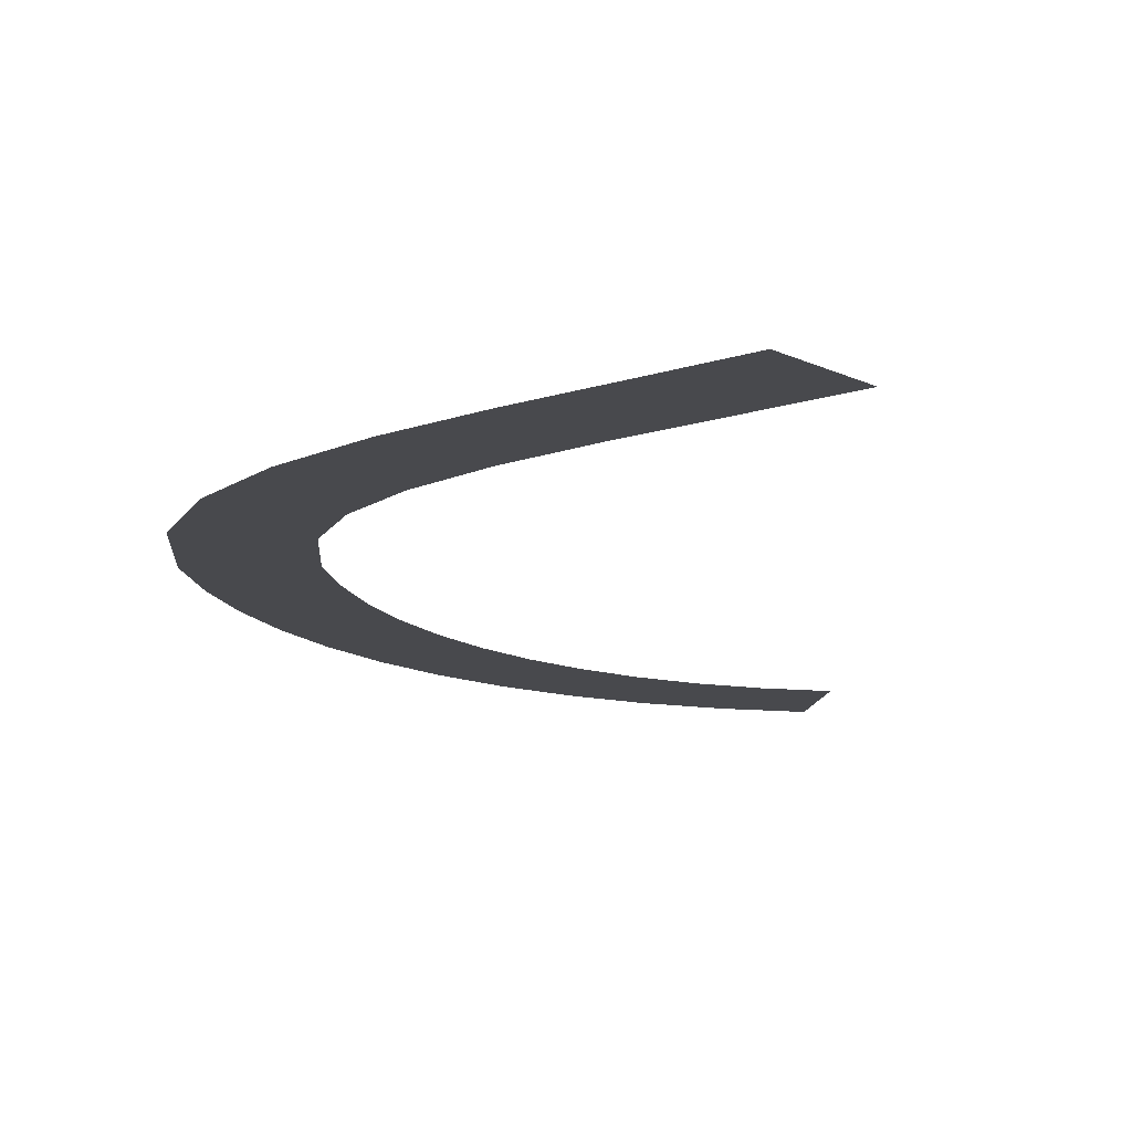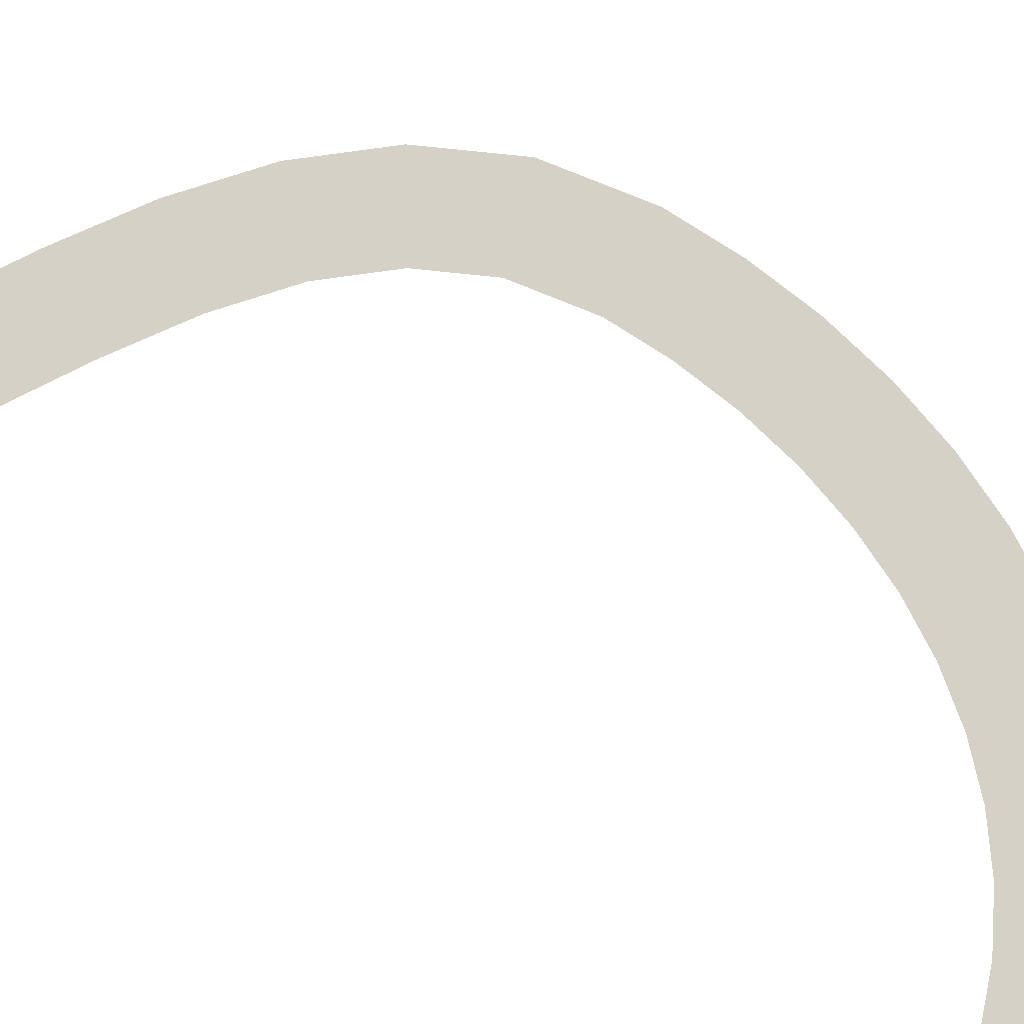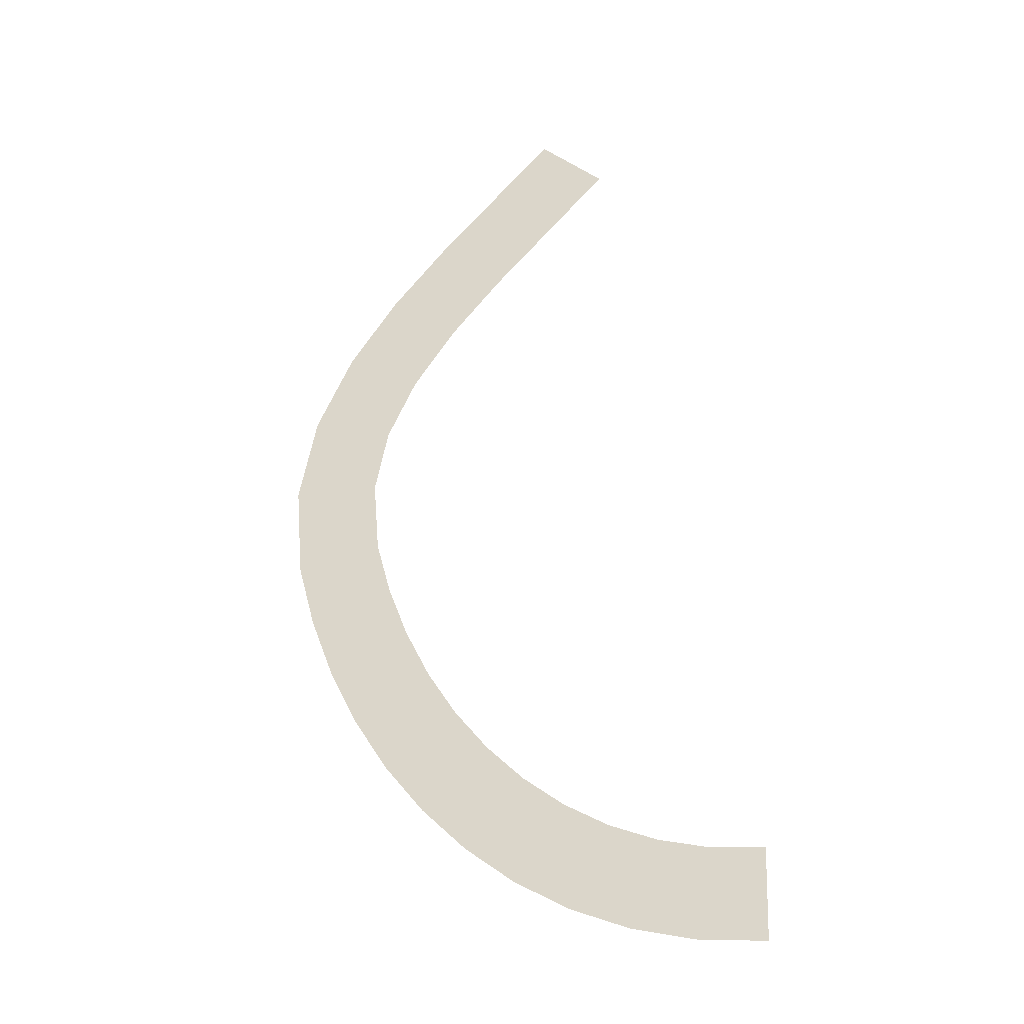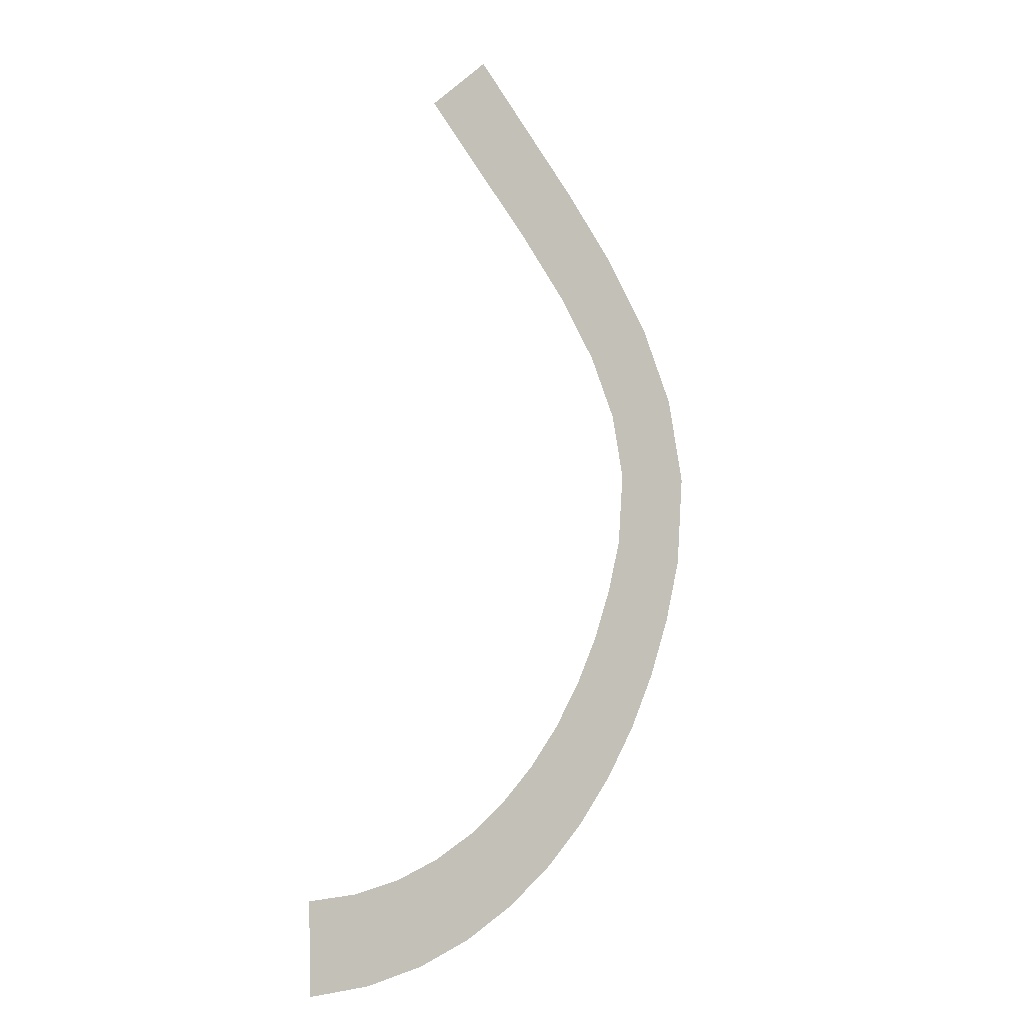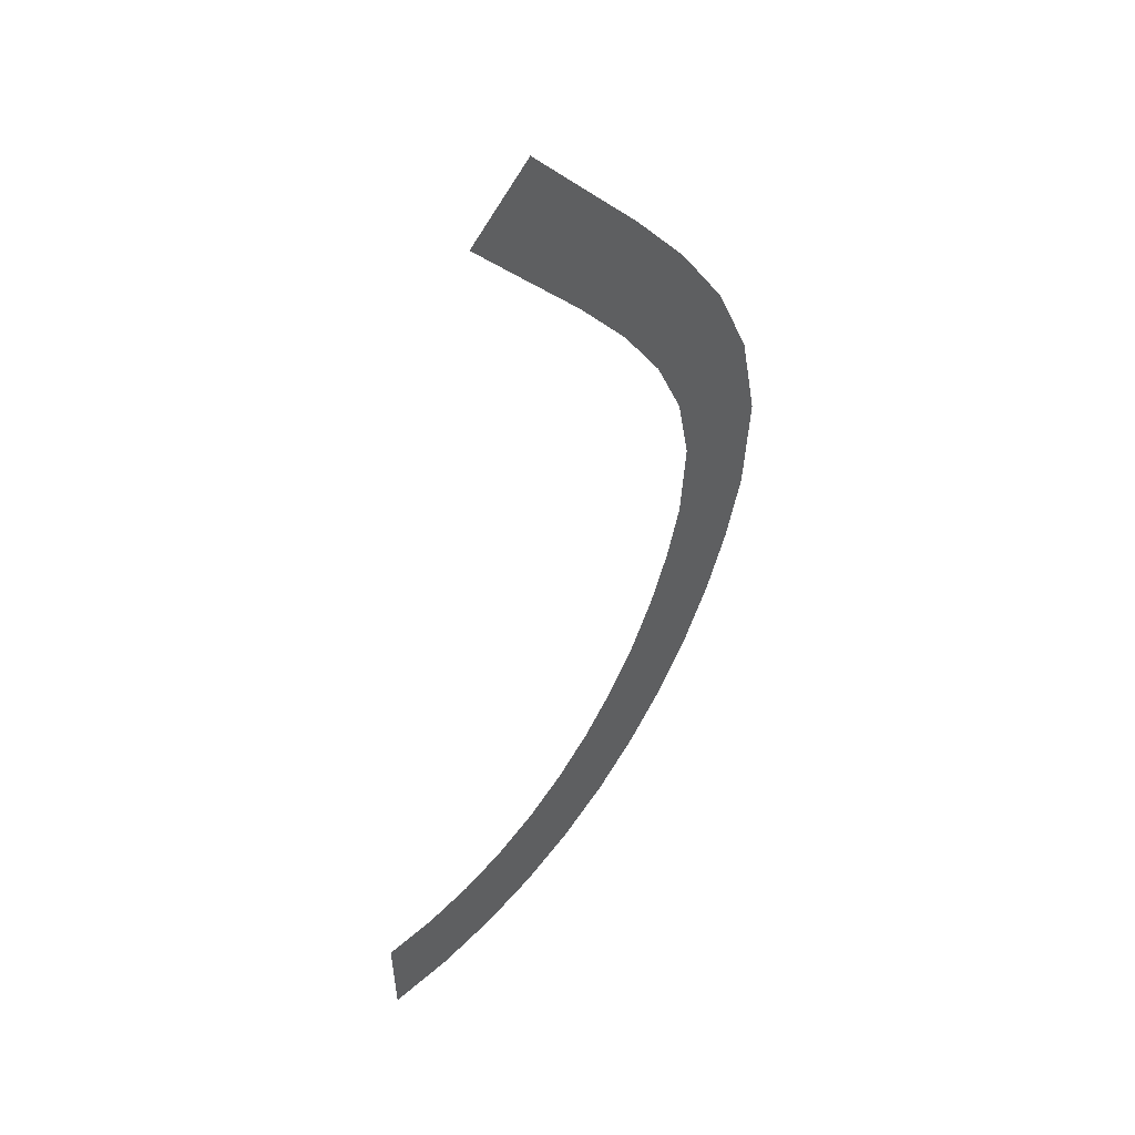
<metadata>
{"format":"obj","ext":"obj","renderer":"f3d","projection":"perspective","resolution":1024,"background":"white","views":[{"elev":-12.5,"azim":-6.9,"up":"+Y"},{"elev":78.9,"azim":107.5,"up":"+Y"},{"elev":-30.3,"azim":15.9,"up":"+Z"},{"elev":-9.2,"azim":142.0,"up":"+Z"},{"elev":45.3,"azim":138.1,"up":"+Z"}]}
</metadata>
<code>
o 14_Sekt_3_Mesh.005
v -0.4803 0.01566 1.239
v 1.129 0.01566 -0.2406
v -1.93 0.01566 -0.2537
v -0.3644 0.01566 -1.778
v -3.429 0.01566 -1.79
v -1.828 0.01566 -3.278
v -4.863 0.01566 -3.41
v -3.148 0.01566 -4.771
v -6.112 0.01566 -5.169
v -4.22 0.01566 -6.279
v -7.04 0.01566 -7.122
v -4.952 0.01566 -7.819
v -7.485 0.01566 -9.301
v -5.281 0.01566 -9.434
v -7.295 0.01566 -11.64
v -5.133 0.01566 -11.26
v -6.848 0.01566 -13.28
v -4.767 0.01566 -12.61
v -6.27 0.01566 -14.81
v -4.264 0.01566 -13.94
v -5.552 0.01566 -16.26
v -3.645 0.01566 -15.18
v -4.701 0.01566 -17.6
v -2.917 0.01566 -16.33
v -3.722 0.01566 -18.83
v -2.089 0.01566 -17.38
v -2.619 0.01566 -19.94
v -1.169 0.01566 -18.3
v -1.398 0.01566 -20.89
v -0.1648 0.01566 -19.08
v -0.06491 0.01566 -21.68
v 0.9166 0.01566 -19.72
v 1.372 0.01566 -22.28
v 2.07 0.01566 -20.2
v 2.902 0.01566 -22.67
v 3.292 0.01566 -20.52
v 4.512 0.01566 -22.84
v 4.584 0.01566 -20.65
f 37 35 36
f 36 35 33
f 34 33 31
f 29 30 32
f 27 28 30
f 28 27 25
f 23 24 26
f 21 22 24
f 22 21 19
f 20 19 17
f 17 15 16
f 14 16 15
f 14 13 11
f 9 10 12
f 7 8 10
f 8 7 5
f 6 5 3
f 4 3 1
f 38 37 36
f 34 36 33
f 32 34 31
f 31 29 32
f 29 27 30
f 26 28 25
f 25 23 26
f 23 21 24
f 20 22 19
f 18 20 17
f 18 17 16
f 13 14 15
f 12 14 11
f 11 9 12
f 9 7 10
f 6 8 5
f 4 6 3
f 2 4 1

</code>
